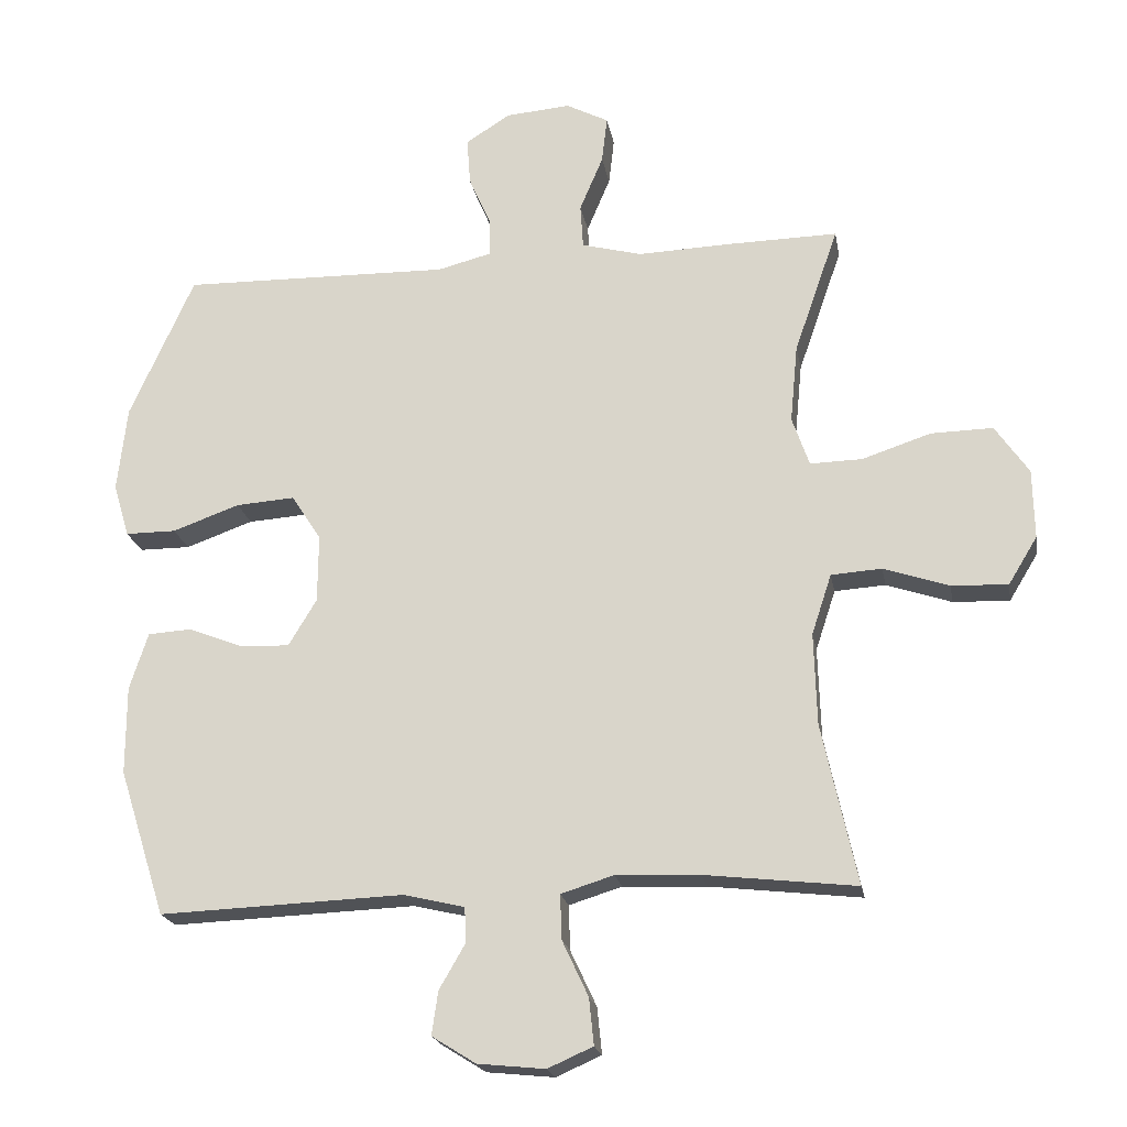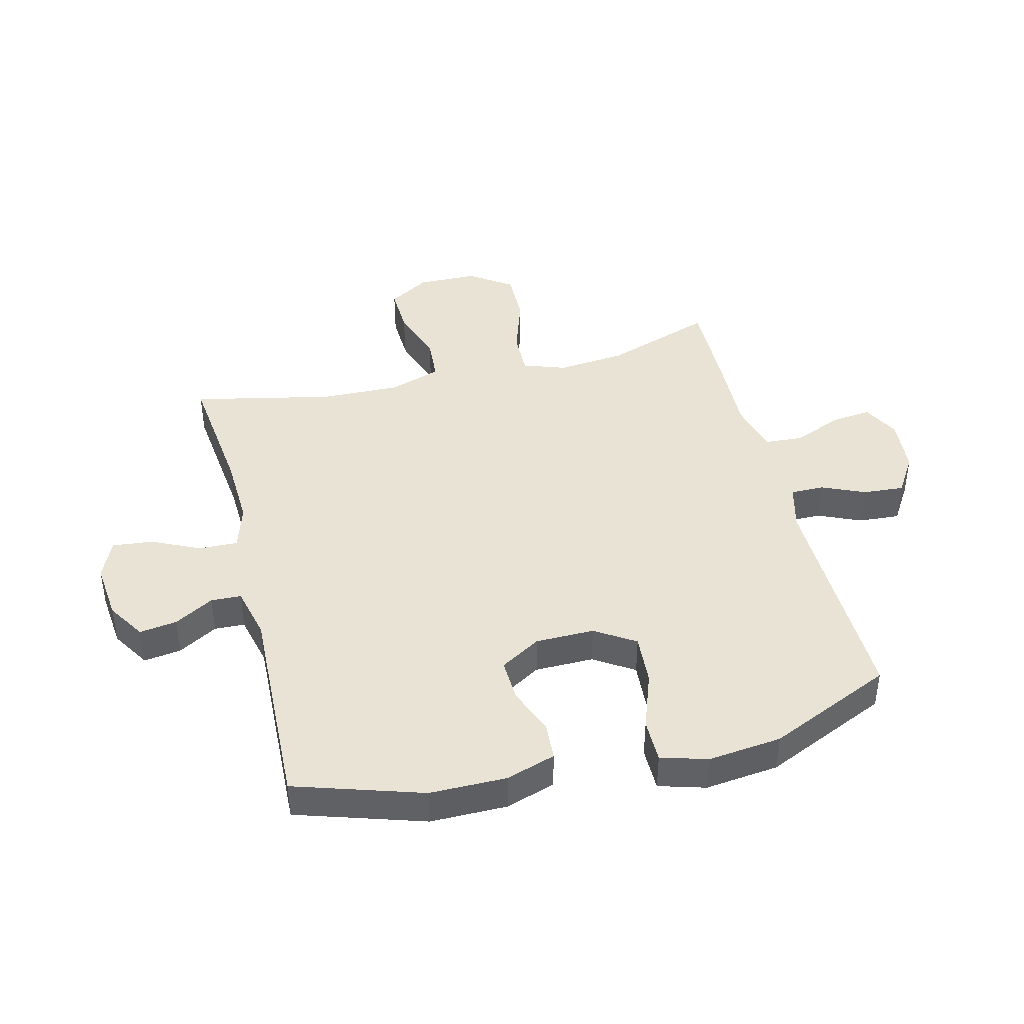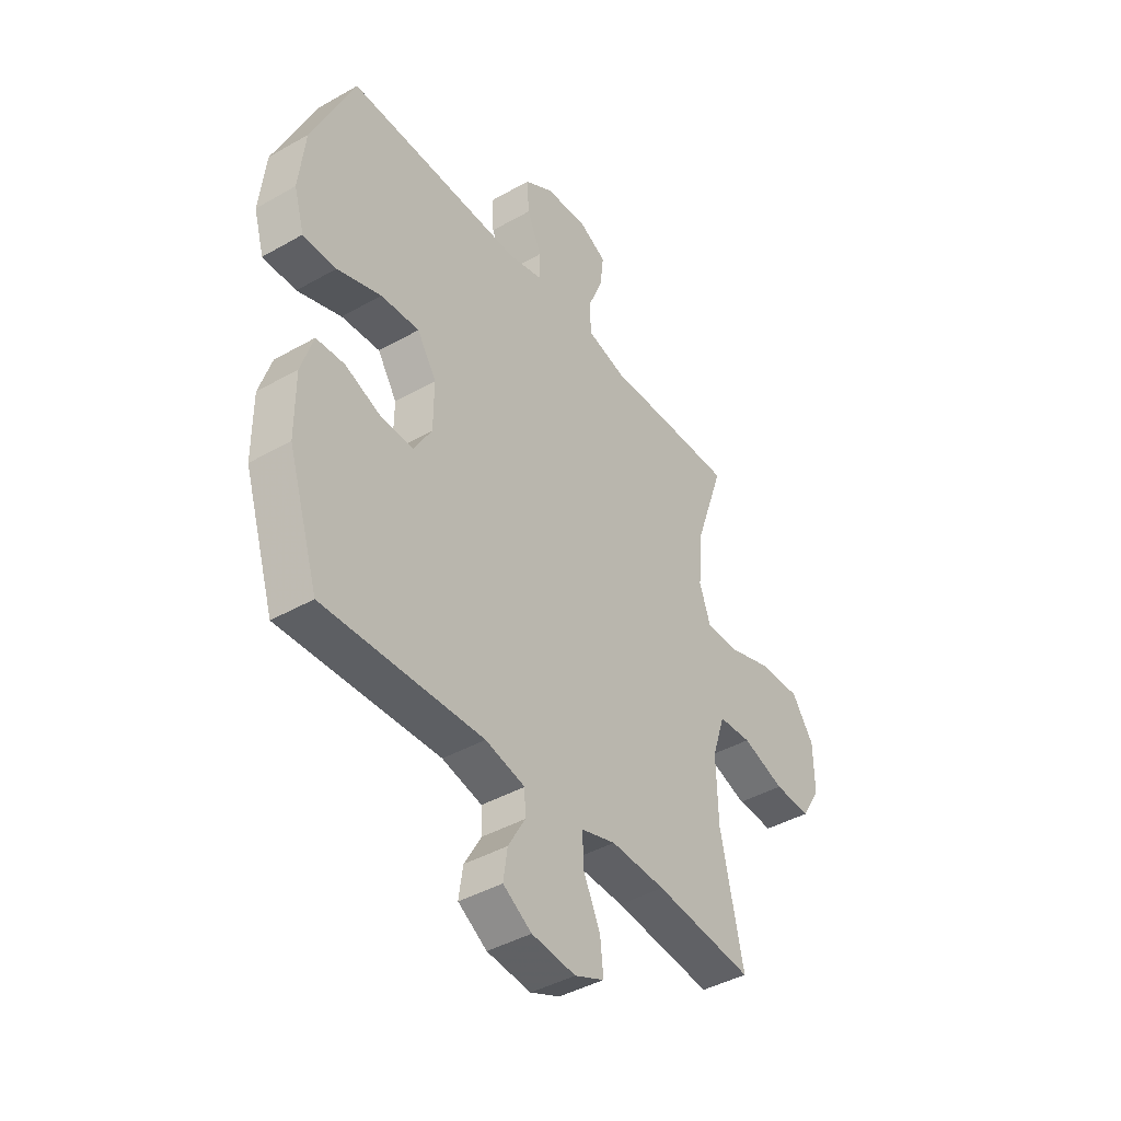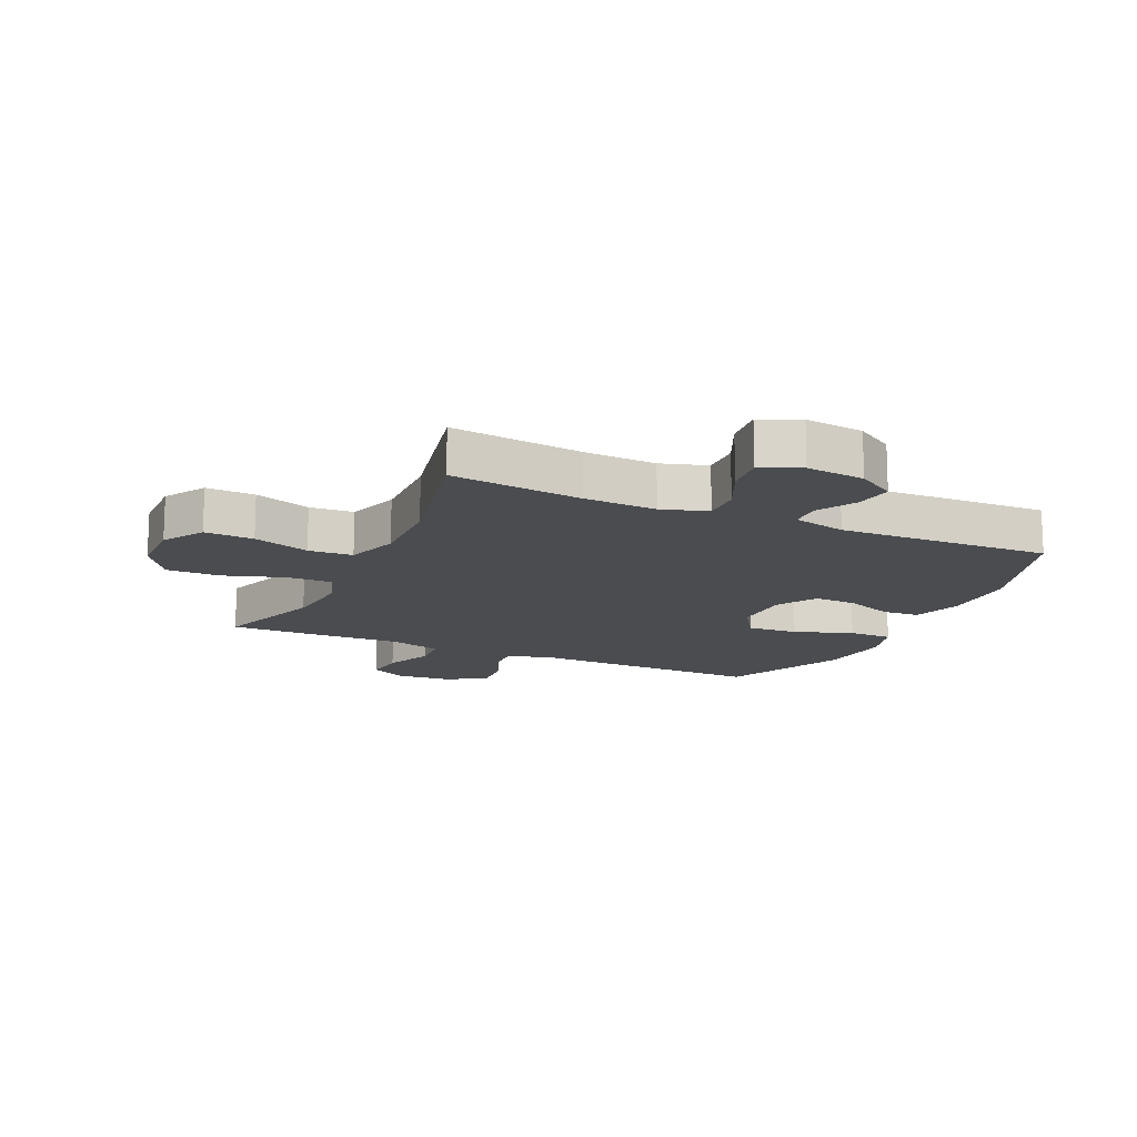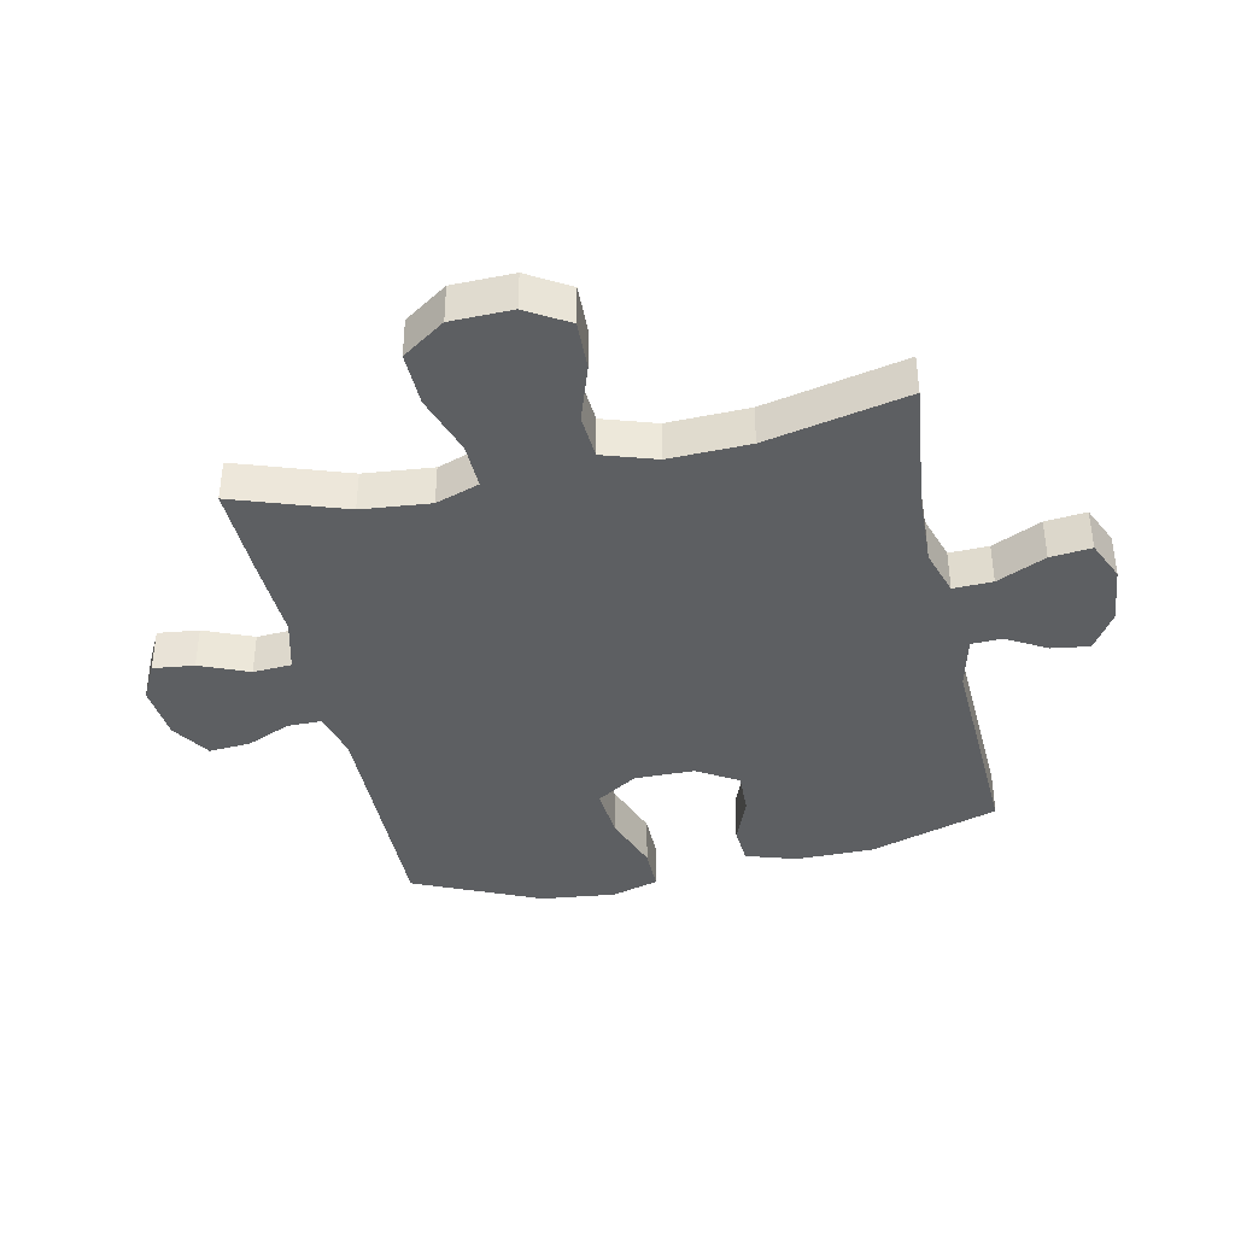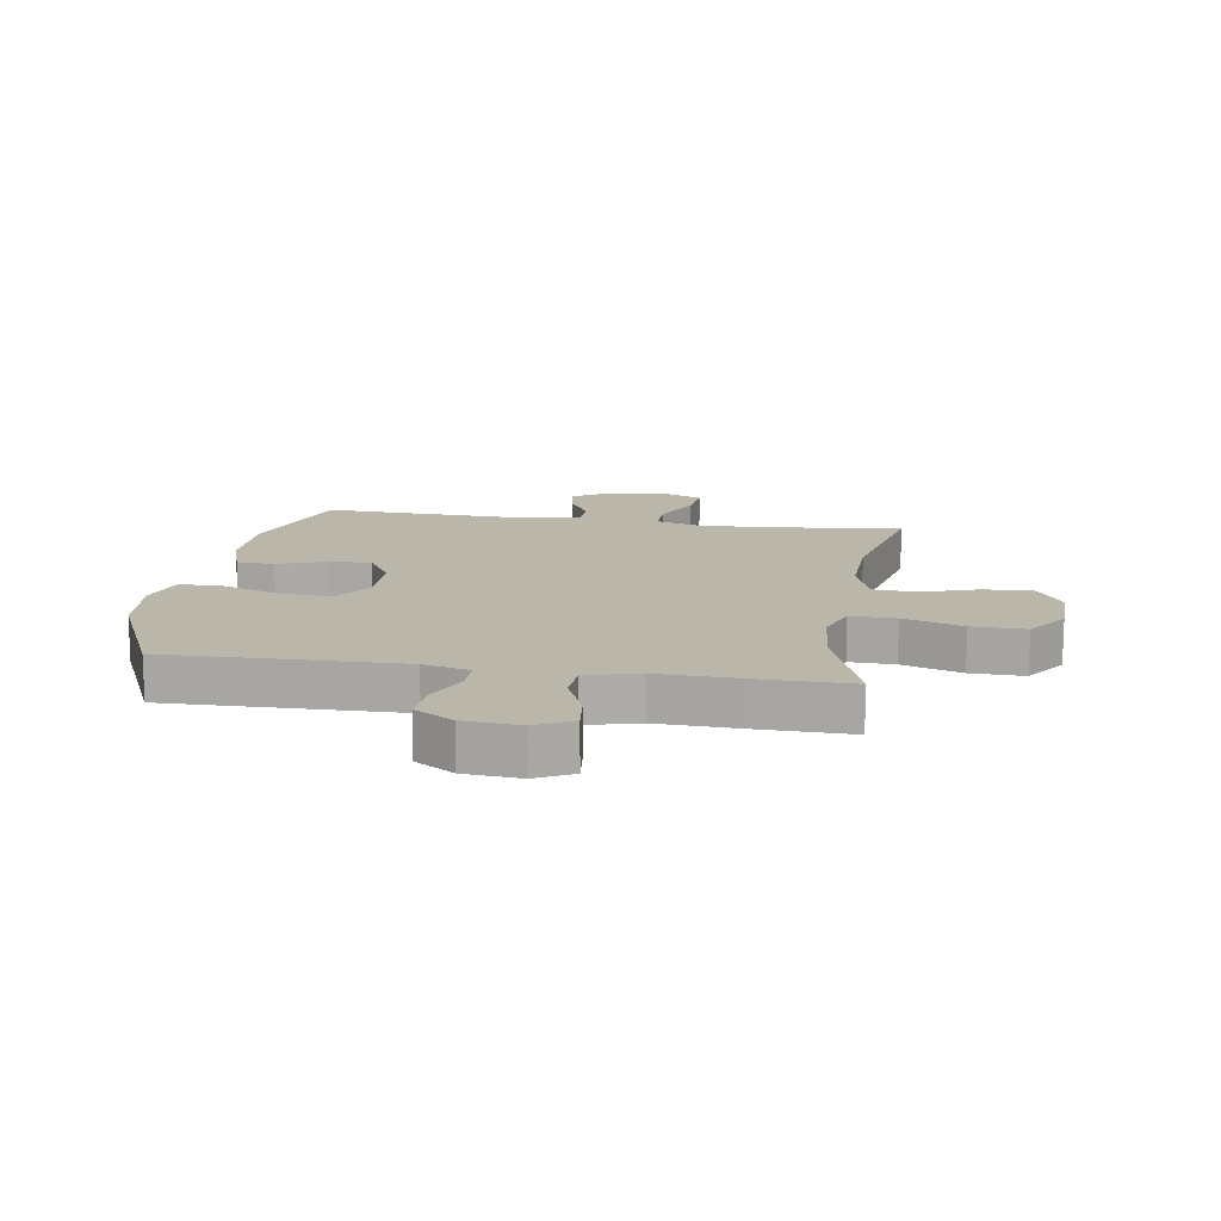
<metadata>
{"format":"obj","ext":"obj","renderer":"f3d","projection":"perspective","resolution":1024,"background":"white","views":[{"elev":-20.4,"azim":9.9,"up":"+Z"},{"elev":42.2,"azim":-104.0,"up":"+Y"},{"elev":-42.0,"azim":-55.6,"up":"+Z"},{"elev":-14.8,"azim":155.4,"up":"+Y"},{"elev":-39.7,"azim":102.3,"up":"+Y"},{"elev":13.9,"azim":9.0,"up":"+Y"}]}
</metadata>
<code>
v 0.5 0.07 0.5
v 0.436 0.07 0.316
v 0.425 0.07 0.202
v 0.45 0.07 0.13
v 0.526 0.07 0.132
v 0.626 0.07 0.165
v 0.716 0.07 0.167
v 0.765 0.07 0.096
v 0.767 0.07 -0.005
v 0.725 0.07 -0.074
v 0.643 0.07 -0.071
v 0.548 0.07 -0.039
v 0.474 0.07 -0.044
v 0.445 0.07 -0.132
v 0.449 0.07 -0.266
v 0.5 0.07 -0.5
v 0.28 0.07 -0.475
v 0.158 0.07 -0.47
v 0.081 0.07 -0.494
v 0.083 0.07 -0.559
v 0.121 0.07 -0.64
v 0.128 0.07 -0.708
v 0.062 0.07 -0.737
v -0.036 0.07 -0.727
v -0.1 0.07 -0.687
v -0.091 0.07 -0.624
v -0.053 0.07 -0.558
v -0.055 0.07 -0.507
v -0.144 0.07 -0.486
v -0.5 0.07 -0.5
v -0.568 0.07 -0.286
v -0.568 0.07 -0.157
v -0.541 0.07 -0.074
v -0.478 0.07 -0.07
v -0.398 0.07 -0.101
v -0.326 0.07 -0.104
v -0.285 0.07 -0.036
v -0.284 0.07 0.063
v -0.327 0.07 0.13
v -0.413 0.07 0.124
v -0.511 0.07 0.089
v -0.585 0.07 0.089
v -0.608 0.07 0.167
v -0.594 0.07 0.291
v -0.5 0.07 0.5
v -0.108 0.07 0.493
v -0.03 0.07 0.513
v -0.03 0.07 0.569
v -0.062 0.07 0.642
v -0.067 0.07 0.711
v -0.002 0.07 0.752
v 0.092 0.07 0.76
v 0.154 0.07 0.728
v 0.146 0.07 0.66
v 0.112 0.07 0.579
v 0.116 0.07 0.515
v 0.204 0.07 0.492
v 0.34 0.07 0.497
v 0.5 0 0.5
v 0.436 0 0.316
v 0.425 0 0.202
v 0.45 0 0.13
v 0.526 0 0.132
v 0.626 0 0.165
v 0.716 0 0.167
v 0.765 0 0.096
v 0.767 0 -0.005
v 0.725 0 -0.074
v 0.643 0 -0.071
v 0.548 0 -0.039
v 0.474 0 -0.044
v 0.445 0 -0.132
v 0.449 0 -0.266
v 0.5 0 -0.5
v 0.28 0 -0.475
v 0.158 0 -0.47
v 0.081 0 -0.494
v 0.083 0 -0.559
v 0.121 0 -0.64
v 0.128 0 -0.708
v 0.062 0 -0.737
v -0.036 0 -0.727
v -0.1 0 -0.687
v -0.091 0 -0.624
v -0.053 0 -0.558
v -0.055 0 -0.507
v -0.144 0 -0.486
v -0.5 0 -0.5
v -0.568 0 -0.286
v -0.568 0 -0.157
v -0.541 0 -0.074
v -0.478 0 -0.07
v -0.398 0 -0.101
v -0.326 0 -0.104
v -0.285 0 -0.036
v -0.284 0 0.063
v -0.327 0 0.13
v -0.413 0 0.124
v -0.511 0 0.089
v -0.585 0 0.089
v -0.608 0 0.167
v -0.594 0 0.291
v -0.5 0 0.5
v -0.108 0 0.493
v -0.03 0 0.513
v -0.03 0 0.569
v -0.062 0 0.642
v -0.067 0 0.711
v -0.002 0 0.752
v 0.092 0 0.76
v 0.154 0 0.728
v 0.146 0 0.66
v 0.112 0 0.579
v 0.116 0 0.515
v 0.204 0 0.492
v 0.34 0 0.497
f 57 58 1 2
f 56 57 2 3
f 52 53 54 55
f 52 55 56
f 51 52 56
f 48 49 50 51
f 47 48 51 56
f 46 47 56 3
f 40 41 42 43
f 39 40 43 44
f 32 33 34 35
f 32 35 36
f 29 30 31 32
f 28 29 32 36
f 24 25 26 27
f 24 27 28
f 23 24 28
f 20 21 22 23
f 19 20 23 28
f 18 19 28 36
f 15 16 17
f 14 15 17 18
f 13 14 18 36
f 9 10 11 12
f 9 12 13
f 5 6 7 8
f 4 5 8 9
f 45 46 3 4
f 39 44 45 4
f 38 39 4 9
f 37 38 9 13
f 13 36 37
f 60 59 116 115
f 61 60 115 114
f 113 112 111 110
f 114 113 110
f 114 110 109
f 109 108 107 106
f 114 109 106 105
f 61 114 105 104
f 101 100 99 98
f 102 101 98 97
f 93 92 91 90
f 94 93 90
f 90 89 88 87
f 94 90 87 86
f 85 84 83 82
f 86 85 82
f 86 82 81
f 81 80 79 78
f 86 81 78 77
f 94 86 77 76
f 75 74 73
f 76 75 73 72
f 94 76 72 71
f 70 69 68 67
f 71 70 67
f 66 65 64 63
f 67 66 63 62
f 62 61 104 103
f 62 103 102 97
f 67 62 97 96
f 71 67 96 95
f 95 94 71
f 1 59 60 2
f 2 60 61 3
f 3 61 62 4
f 4 62 63 5
f 5 63 64 6
f 6 64 65 7
f 7 65 66 8
f 8 66 67 9
f 9 67 68 10
f 10 68 69 11
f 11 69 70 12
f 12 70 71 13
f 13 71 72 14
f 14 72 73 15
f 15 73 74 16
f 16 74 75 17
f 17 75 76 18
f 18 76 77 19
f 19 77 78 20
f 20 78 79 21
f 21 79 80 22
f 22 80 81 23
f 23 81 82 24
f 24 82 83 25
f 25 83 84 26
f 26 84 85 27
f 27 85 86 28
f 28 86 87 29
f 29 87 88 30
f 30 88 89 31
f 31 89 90 32
f 32 90 91 33
f 33 91 92 34
f 34 92 93 35
f 35 93 94 36
f 36 94 95 37
f 37 95 96 38
f 38 96 97 39
f 39 97 98 40
f 40 98 99 41
f 41 99 100 42
f 42 100 101 43
f 43 101 102 44
f 44 102 103 45
f 45 103 104 46
f 46 104 105 47
f 47 105 106 48
f 48 106 107 49
f 49 107 108 50
f 50 108 109 51
f 51 109 110 52
f 52 110 111 53
f 53 111 112 54
f 54 112 113 55
f 55 113 114 56
f 56 114 115 57
f 57 115 116 58
f 58 116 59 1

</code>
